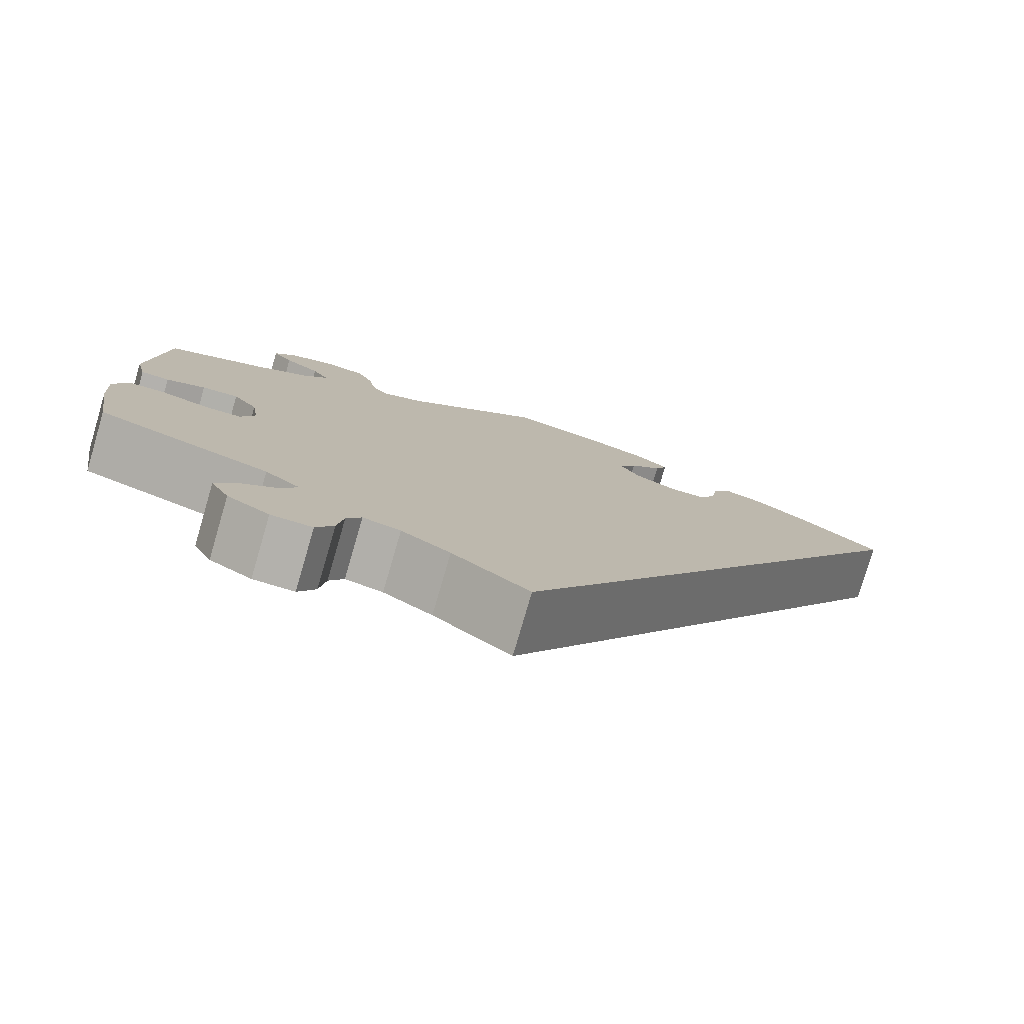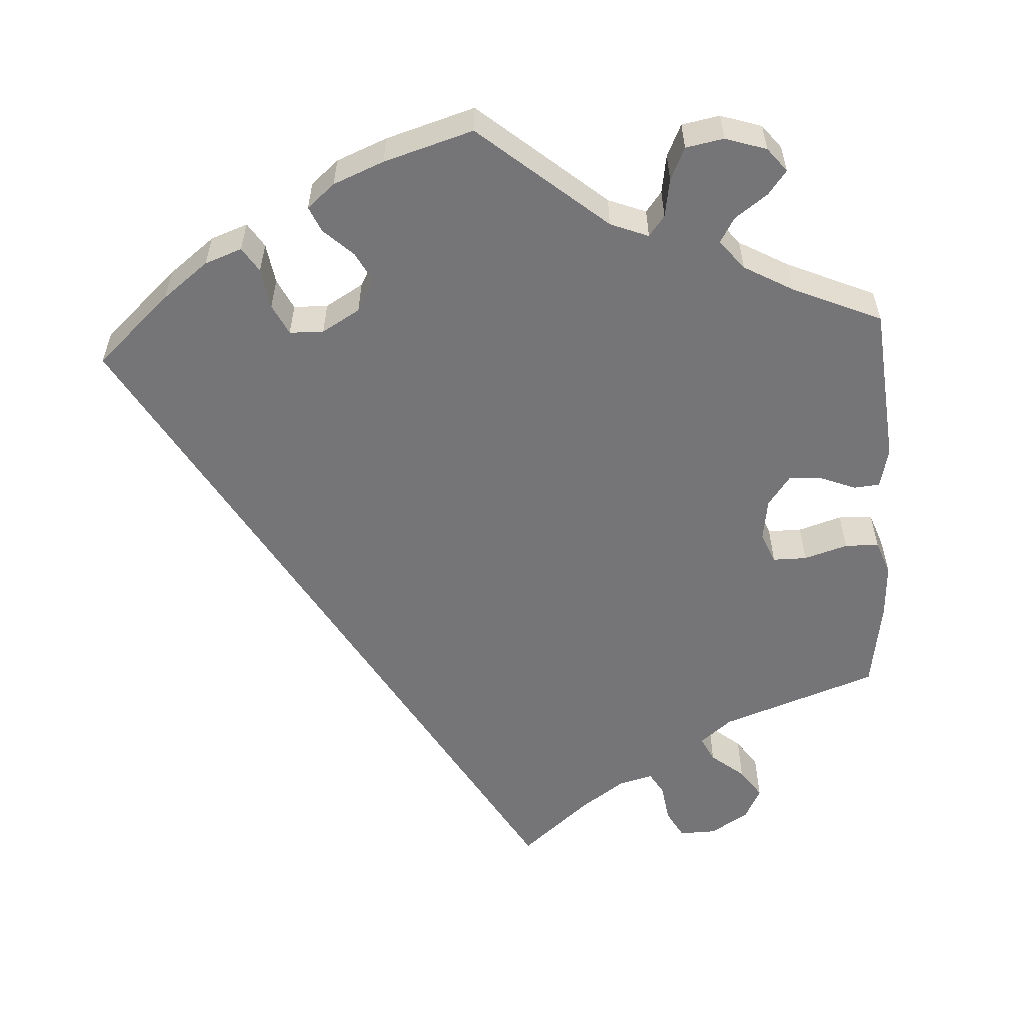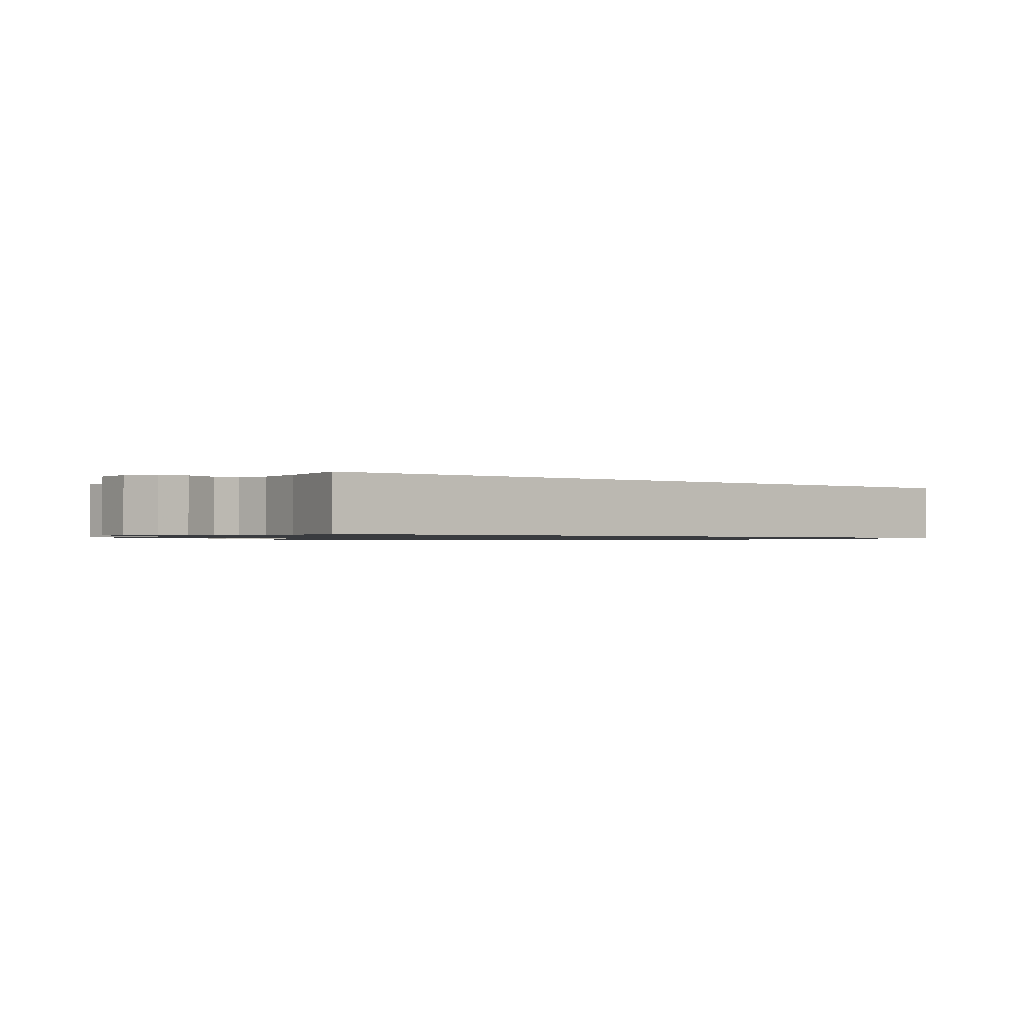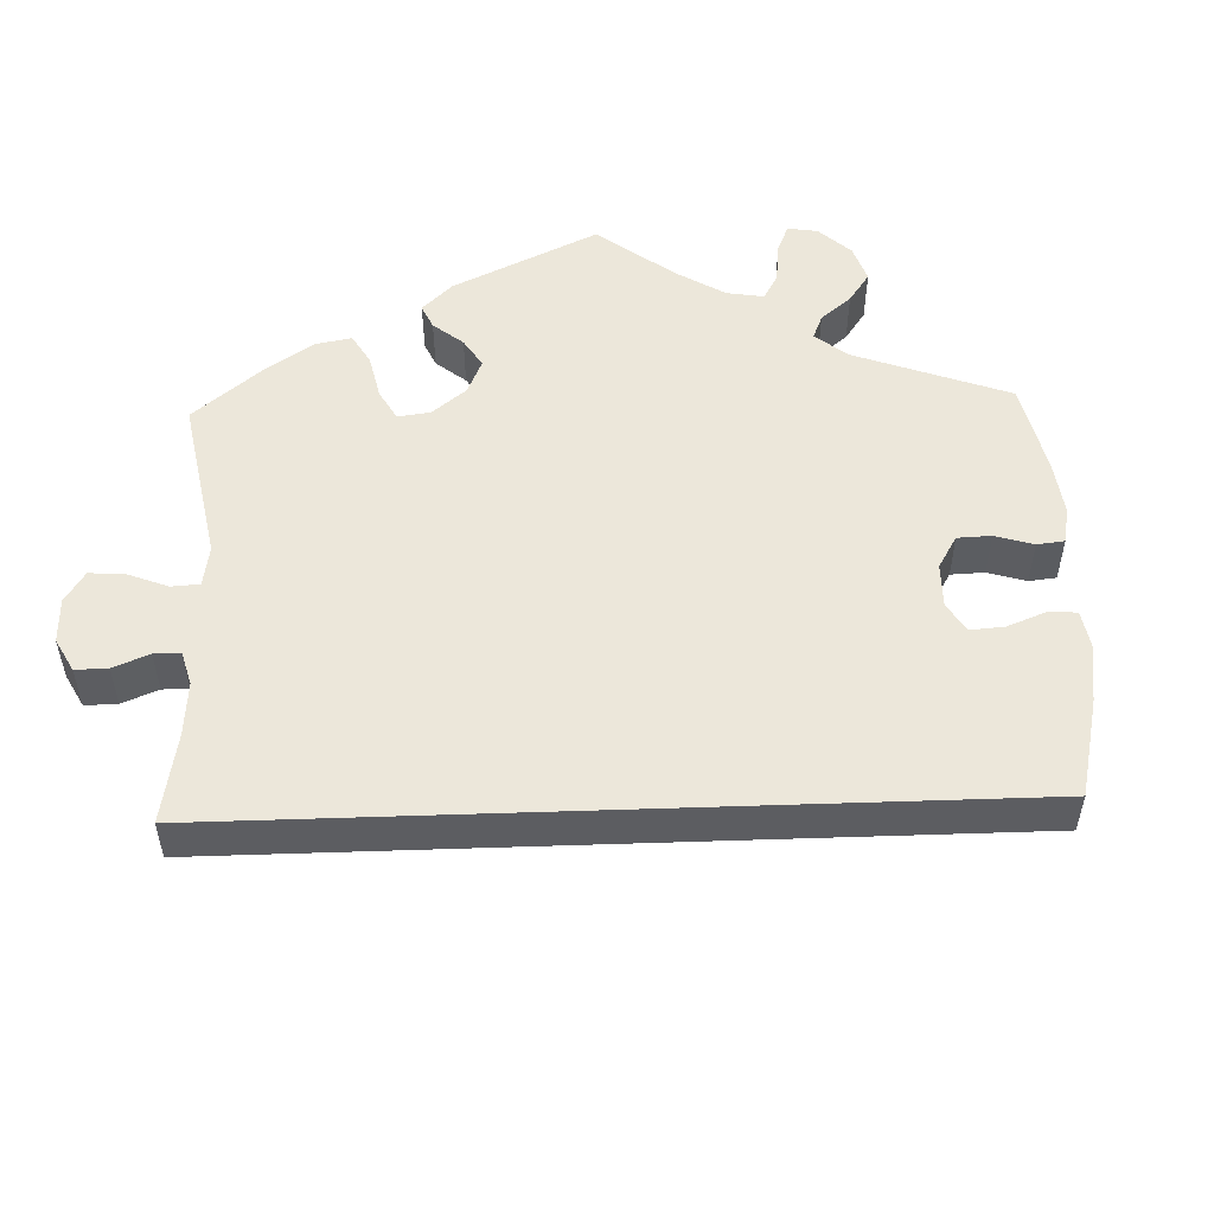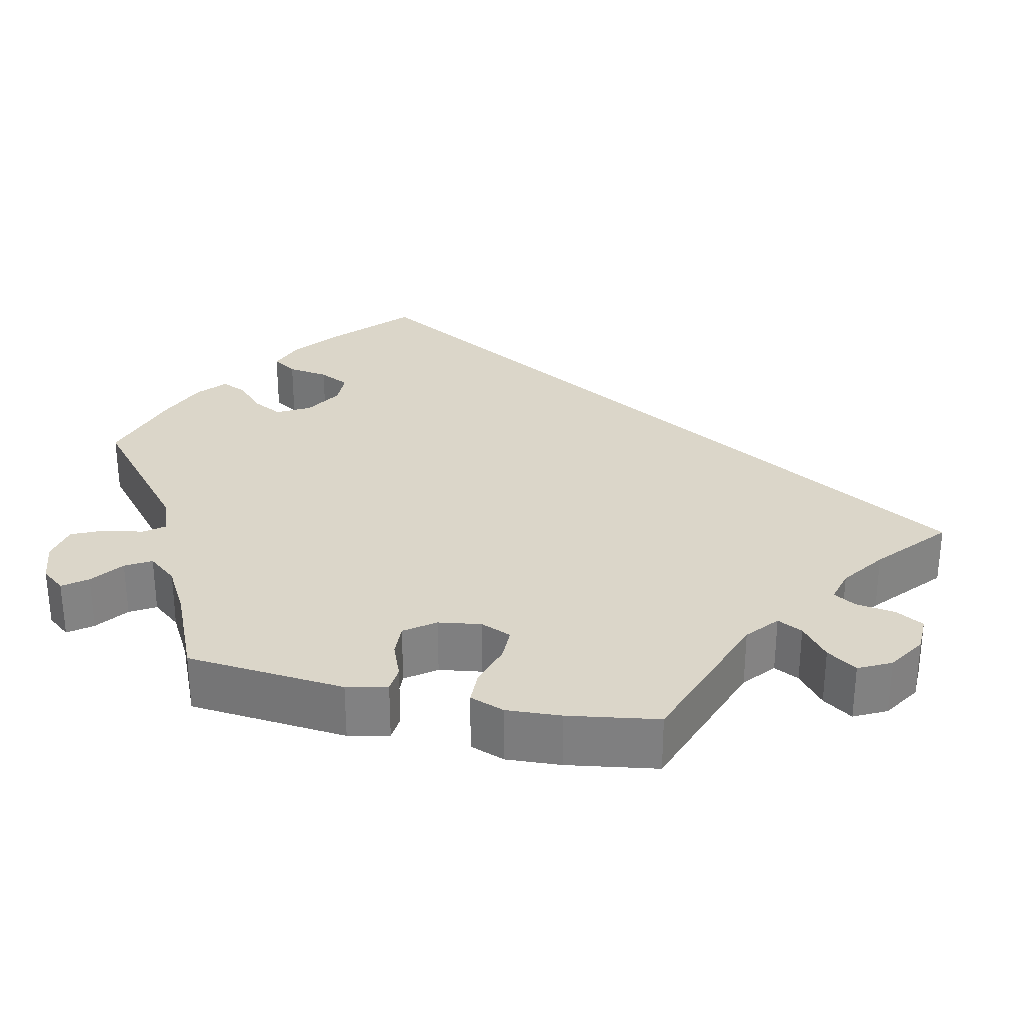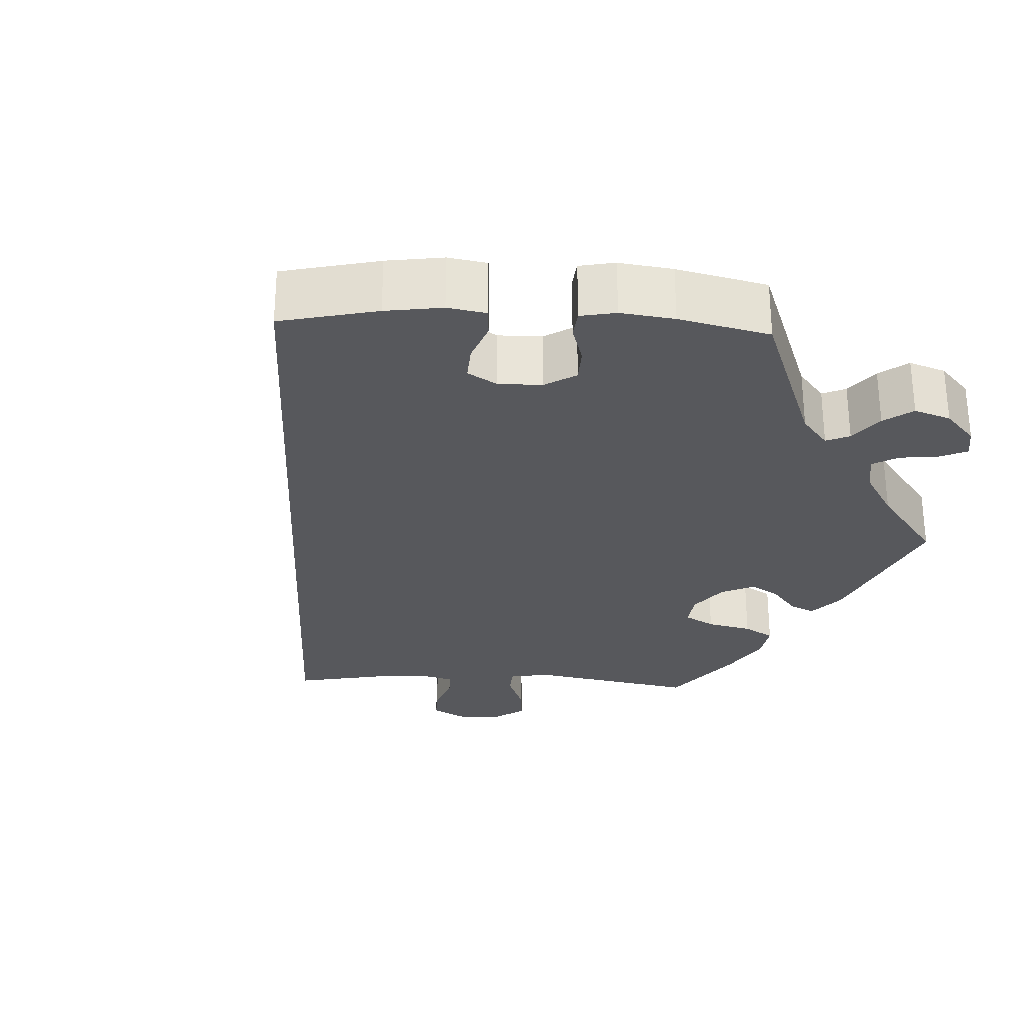
<metadata>
{"format":"obj","ext":"obj","renderer":"f3d","projection":"perspective","resolution":1024,"background":"white","views":[{"elev":-78.9,"azim":163.7,"up":"+Z"},{"elev":-56.6,"azim":3.5,"up":"+Y"},{"elev":-1.1,"azim":-158.5,"up":"+Y"},{"elev":53.2,"azim":-122.0,"up":"+Y"},{"elev":29.7,"azim":102.6,"up":"+Y"},{"elev":-28.8,"azim":-32.7,"up":"+Y"}]}
</metadata>
<code>
v -0.501 0.07 0.289
v -0.407 0.07 0.375
v -0.349 0.07 0.42
v -0.302 0.07 0.437
v -0.282 0.07 0.406
v -0.274 0.07 0.354
v -0.255 0.07 0.315
v -0.212 0.07 0.314
v -0.164 0.07 0.342
v -0.141 0.07 0.383
v -0.161 0.07 0.421
v -0.198 0.07 0.456
v -0.212 0.07 0.488
v -0.177 0.07 0.518
v -0.113 0.07 0.544
v 0 0.07 0.578
v 0.16 0.07 0.443
v 0.208 0.07 0.424
v 0.228 0.07 0.45
v 0.236 0.07 0.499
v 0.255 0.07 0.54
v 0.303 0.07 0.549
v 0.355 0.07 0.532
v 0.379 0.07 0.502
v 0.356 0.07 0.472
v 0.315 0.07 0.442
v 0.296 0.07 0.41
v 0.326 0.07 0.373
v 0.388 0.07 0.338
v 0.5 0.07 0.289
v 0.518 0.07 0.088
v 0.506 0.07 0.037
v 0.473 0.07 0.034
v 0.428 0.07 0.052
v 0.386 0.07 0.054
v 0.358 0.07 0.016
v 0.35 0.07 -0.038
v 0.366 0.07 -0.077
v 0.409 0.07 -0.077
v 0.464 0.07 -0.06
v 0.507 0.07 -0.061
v 0.523 0.07 -0.105
v 0.519 0.07 -0.174
v 0.501 0.07 -0.288
v 0.303 0.07 -0.358
v 0.263 0.07 -0.391
v 0.279 0.07 -0.423
v 0.321 0.07 -0.457
v 0.347 0.07 -0.495
v 0.326 0.07 -0.536
v 0.278 0.07 -0.566
v 0.231 0.07 -0.567
v 0.211 0.07 -0.531
v 0.204 0.07 -0.482
v 0.187 0.07 -0.453
v 0.144 0.07 -0.464
v 0.088 0.07 -0.503
v 0 0.07 -0.578
v -0.501 0 0.289
v -0.407 0 0.375
v -0.349 0 0.42
v -0.302 0 0.437
v -0.282 0 0.406
v -0.274 0 0.354
v -0.255 0 0.315
v -0.212 0 0.314
v -0.164 0 0.342
v -0.141 0 0.383
v -0.161 0 0.421
v -0.198 0 0.456
v -0.212 0 0.488
v -0.177 0 0.518
v -0.113 0 0.544
v 0 0 0.578
v 0.16 0 0.443
v 0.208 0 0.424
v 0.228 0 0.45
v 0.236 0 0.499
v 0.255 0 0.54
v 0.303 0 0.549
v 0.355 0 0.532
v 0.379 0 0.502
v 0.356 0 0.472
v 0.315 0 0.442
v 0.296 0 0.41
v 0.326 0 0.373
v 0.388 0 0.338
v 0.5 0 0.289
v 0.518 0 0.088
v 0.506 0 0.037
v 0.473 0 0.034
v 0.428 0 0.052
v 0.386 0 0.054
v 0.358 0 0.016
v 0.35 0 -0.038
v 0.366 0 -0.077
v 0.409 0 -0.077
v 0.464 0 -0.06
v 0.507 0 -0.061
v 0.523 0 -0.105
v 0.519 0 -0.174
v 0.501 0 -0.288
v 0.303 0 -0.358
v 0.263 0 -0.391
v 0.279 0 -0.423
v 0.321 0 -0.457
v 0.347 0 -0.495
v 0.326 0 -0.536
v 0.278 0 -0.566
v 0.231 0 -0.567
v 0.211 0 -0.531
v 0.204 0 -0.482
v 0.187 0 -0.453
v 0.144 0 -0.464
v 0.088 0 -0.503
v 0 0 -0.578
f 57 58 1 2
f 56 57 2 3
f 55 56 3
f 51 52 53 54
f 51 54 55
f 47 48 49 50
f 46 47 50 51
f 42 43 44 45
f 42 45 46
f 39 40 41 42
f 38 39 42 46
f 37 38 46
f 36 37 46
f 31 32 33 34
f 29 30 31 34
f 28 29 34 35
f 27 28 35 36
f 23 24 25 26
f 23 26 27
f 22 23 27
f 19 20 21 22
f 19 22 27
f 18 19 27 36
f 14 15 16 17
f 11 12 13 14
f 10 11 14 17
f 9 10 17 18
f 3 4 5 6
f 3 6 7
f 46 51 55 3
f 8 9 18 36
f 7 8 36 46
f 3 7 46
f 60 59 116 115
f 61 60 115 114
f 61 114 113
f 112 111 110 109
f 113 112 109
f 108 107 106 105
f 109 108 105 104
f 103 102 101 100
f 104 103 100
f 100 99 98 97
f 104 100 97 96
f 104 96 95
f 104 95 94
f 92 91 90 89
f 92 89 88 87
f 93 92 87 86
f 94 93 86 85
f 84 83 82 81
f 85 84 81
f 85 81 80
f 80 79 78 77
f 85 80 77
f 94 85 77 76
f 75 74 73 72
f 72 71 70 69
f 75 72 69 68
f 76 75 68 67
f 64 63 62 61
f 65 64 61
f 61 113 109 104
f 94 76 67 66
f 104 94 66 65
f 104 65 61
f 1 59 60 2
f 2 60 61 3
f 3 61 62 4
f 4 62 63 5
f 5 63 64 6
f 6 64 65 7
f 7 65 66 8
f 8 66 67 9
f 9 67 68 10
f 10 68 69 11
f 11 69 70 12
f 12 70 71 13
f 13 71 72 14
f 14 72 73 15
f 15 73 74 16
f 16 74 75 17
f 17 75 76 18
f 18 76 77 19
f 19 77 78 20
f 20 78 79 21
f 21 79 80 22
f 22 80 81 23
f 23 81 82 24
f 24 82 83 25
f 25 83 84 26
f 26 84 85 27
f 27 85 86 28
f 28 86 87 29
f 29 87 88 30
f 30 88 89 31
f 31 89 90 32
f 32 90 91 33
f 33 91 92 34
f 34 92 93 35
f 35 93 94 36
f 36 94 95 37
f 37 95 96 38
f 38 96 97 39
f 39 97 98 40
f 40 98 99 41
f 41 99 100 42
f 42 100 101 43
f 43 101 102 44
f 44 102 103 45
f 45 103 104 46
f 46 104 105 47
f 47 105 106 48
f 48 106 107 49
f 49 107 108 50
f 50 108 109 51
f 51 109 110 52
f 52 110 111 53
f 53 111 112 54
f 54 112 113 55
f 55 113 114 56
f 56 114 115 57
f 57 115 116 58
f 58 116 59 1

</code>
